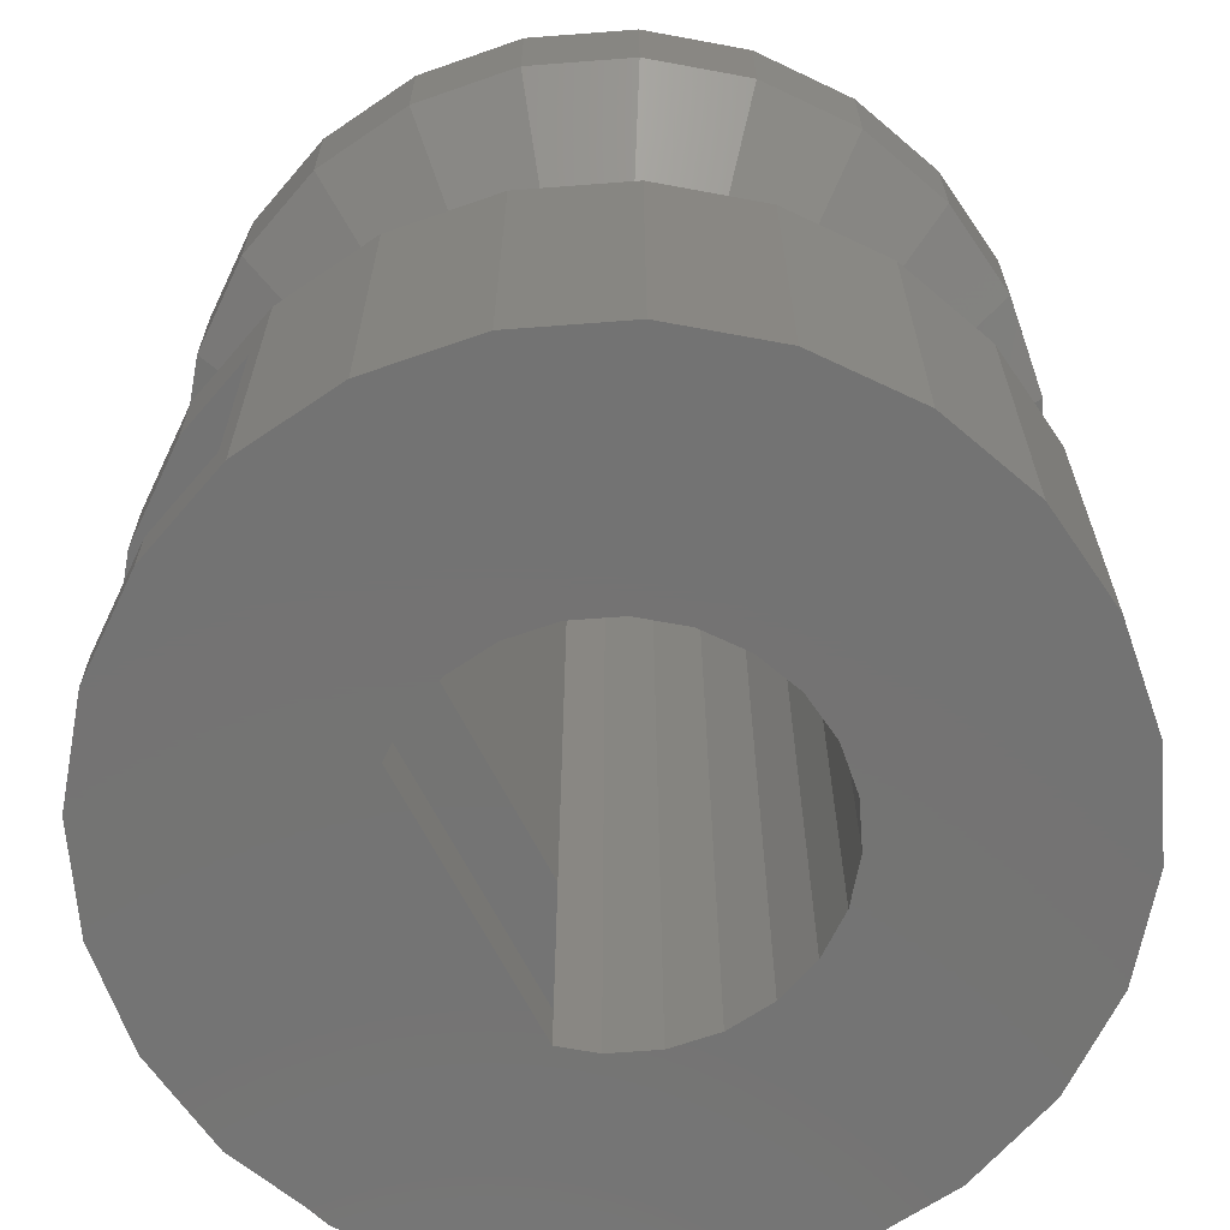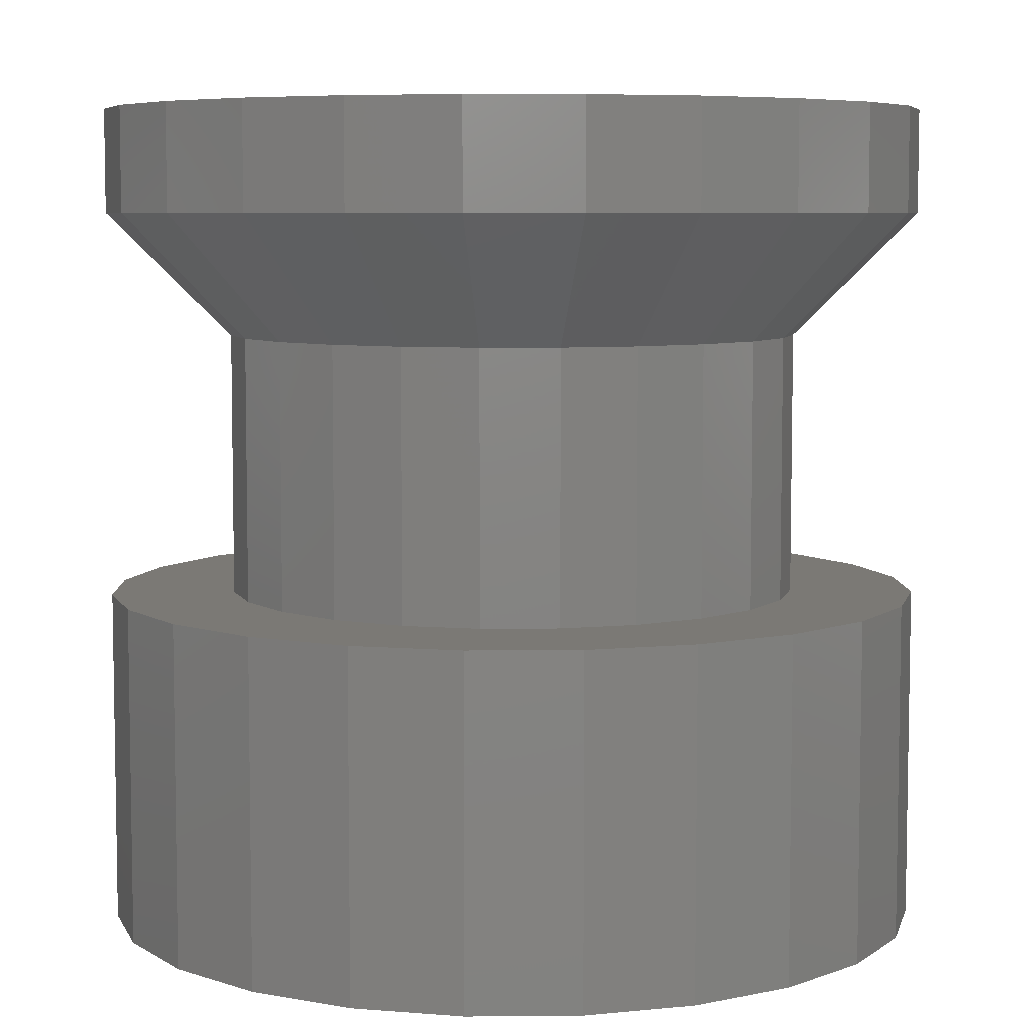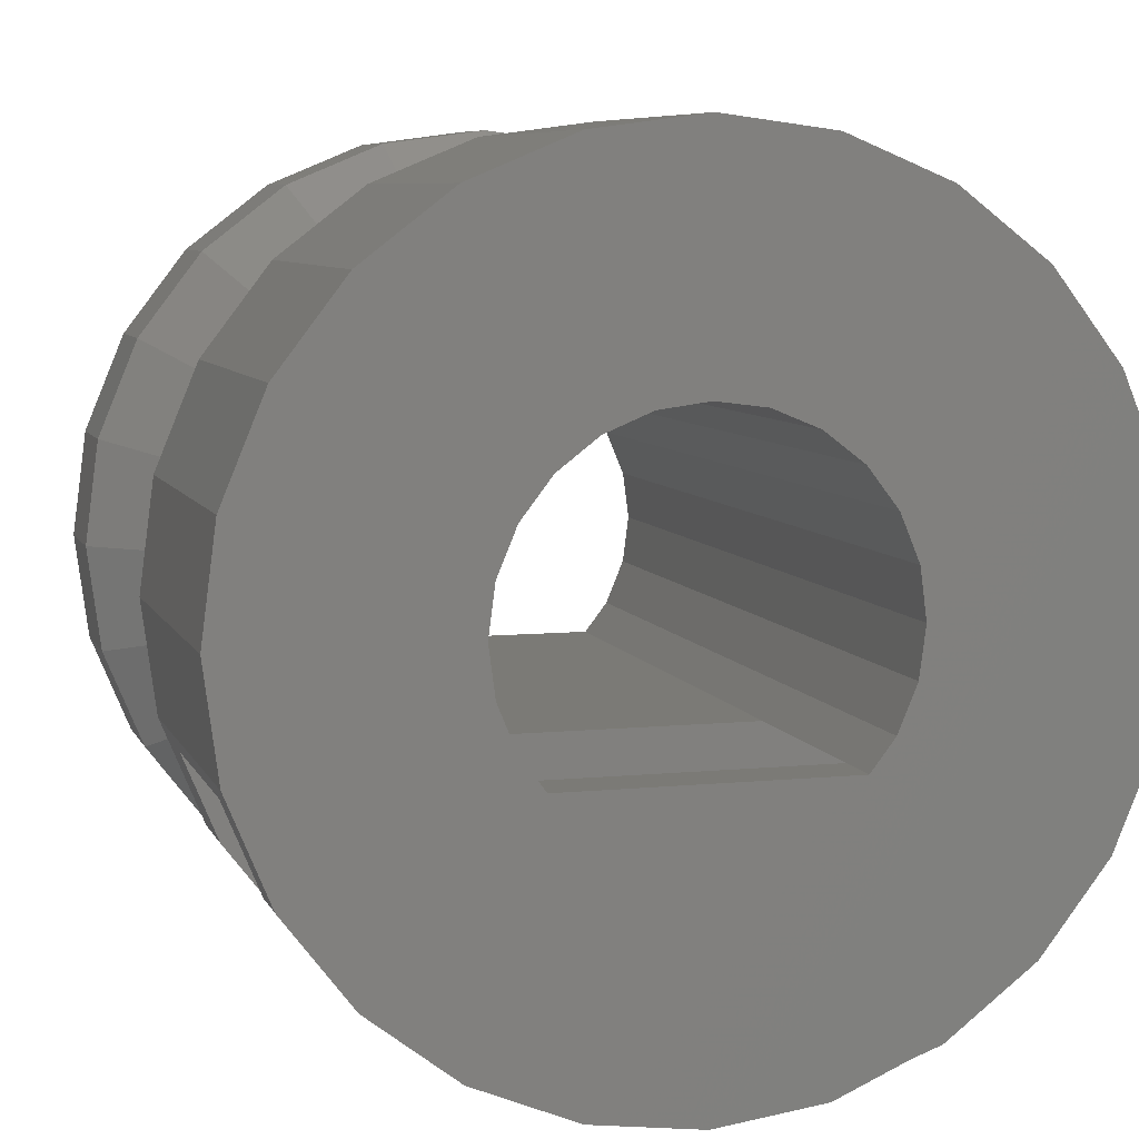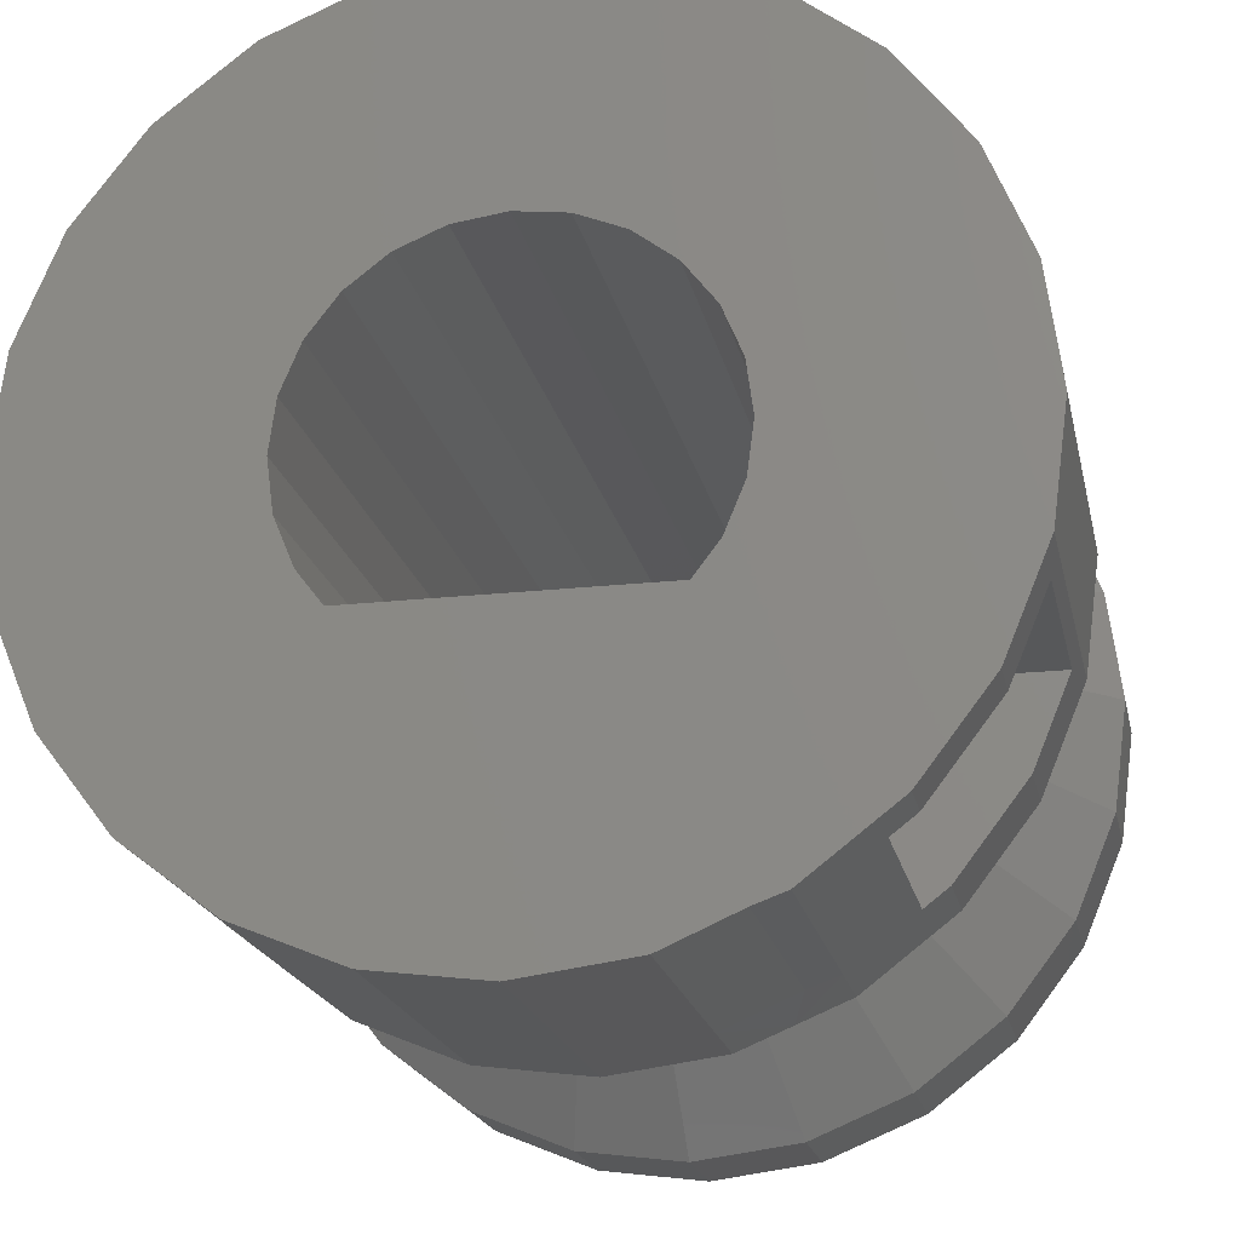
<metadata>
{"format":"stl","ext":"stl","renderer":"f3d","projection":"perspective","resolution":1024,"background":"white","views":[{"elev":-65.7,"azim":116.9,"up":"+Z"},{"elev":6.5,"azim":171.0,"up":"+Z"},{"elev":7.3,"azim":163.9,"up":"+Y"},{"elev":-19.7,"azim":-168.3,"up":"+Y"}]}
</metadata>
<code>
# stl→obj: 305 verts, 617 faces
v -4 4 2.5
v -3.864 5.035 4.964e-12
v -4 4 5.142e-12
v -3.864 5.035 2.5
v -1.329 2.8 4
v -1.559 3.1 8
v -1.329 2.8 8
v -1.559 3.1 4
v -2.828 6.828 3.627e-12
v -2 7.464 2.5
v -2 7.464 2.559e-12
v -2.828 6.828 2.5
v 2.828 6.828 -3.658e-12
v 3.464 6 2.5
v 3.464 6 -4.475e-12
v 2.828 6.828 2.5
v -2.605 1 0.5
v -2.828 1.172 3.64e-12
v -2.605 1 1.672e-12
v -2.828 1.172 0.5
v 1.559 4.9 3.25
v 1.273 5.273 -1.65e-12
v 1.559 4.9 -2.017e-12
v 1.273 5.273 3.25
v -0.9 5.559 3.25
v -1.273 5.273 1.626e-12
v -0.9 5.559 1.147e-12
v -1.273 5.273 3.25
v -1.559 4.9 3.25
v -1.559 4.9 1.999e-12
v -1.739 3.534 8
v -1.739 3.534 4
v 0.9 5.559 -1.171e-12
v 0.9 5.559 3.25
v 1.559 3.1 3.25
v 1.329 2.8 2.5
v 1.329 2.8 3.25
v 1.559 3.1 -2.017e-12
v 1.329 2.8 0.5
v 1.329 2.8 -1.295e-12
v 3.864 2.965 -4.983e-12
v 3.795 2.8 0.5
v 3.795 2.8 -2.966e-12
v 3.795 2.8 2.5
v 3.864 2.965 2.5
v -1.035 7.864 2.5
v -1.035 7.864 1.315e-12
v 1.739 4.466 3.25
v 1.739 4.466 -2.248e-12
v -3.795 2.8 0.5
v -3.864 2.965 4.969e-12
v -3.795 2.8 2.938e-12
v -3.795 2.8 2.5
v -3.864 2.965 2.5
v -1.739 4.466 3.25
v -1.739 4.466 2.23e-12
v 2.324e-12 8 2.5
v -1.304e-14 8 -1.833e-14
v 1.035 7.864 2.5
v 1.035 7.864 -1.351e-12
v -1.8 4 3.25
v -1.8 4 2.309e-12
v 2 7.464 2.5
v 2 7.464 -2.593e-12
v 3.864 5.035 2.5
v 3.864 5.035 -4.987e-12
v 4 4 2.5
v 4 4 -5.16e-12
v 1.329 2.8 8
v 1.329 2.8 4
v -0.4659 5.739 3.25
v -0.4659 5.739 5.887e-13
v -3.464 2 0.5
v -2.722 2.8 0.5
v -1.329 2.8 0.5
v 2.605 1 0.5
v 2.722 2.8 0.5
v 2.828 1.172 0.5
v 3.464 2 0.5
v 3.464 2 -4.466e-12
v 2.828 1.172 -3.645e-12
v 4.166e-12 5.8 3.25
v -8.812e-15 5.8 -1.48e-14
v 1.8 4 3.25
v 1.8 4 -2.327e-12
v -3.464 6 4.447e-12
v -3.464 6 2.5
v 0.4659 5.739 3.25
v 0.4659 5.739 -6.126e-13
v -3.464 2 4.456e-12
v 1.559 3.1 8
v 1.739 3.534 4
v 1.559 3.1 4
v 1.739 3.534 8
v 2.605 1 -1.683e-12
v 1.739 3.534 3.25
v 1.739 3.534 -2.248e-12
v -1.739 3.534 3.25
v -1.739 3.534 2.23e-12
v -1.713 0.4315 2.5
v -2 0.5359 2.574e-12
v -1.713 0.4315 -8.044e-13
v -2 0.5359 2.5
v -1.888 0.4954 2.5
v -1.329 2.8 1.277e-12
v -2.605 1 2.5
v 2 0.5359 2.5
v 1.035 0.1363 -1.333e-12
v 2 0.5359 -2.577e-12
v 1.035 0.1363 2.5
v -1.329 2.8 3.25
v 2.605 1 2.5
v -4.935e-15 3.525e-16 0
v 1.561e-12 -7.686e-13 2.5
v -1.035 0.1363 1.333e-12
v -1.035 0.1363 2.5
v 2.722 2.8 2.5
v -1.8 4 8
v -1.8 4 4
v 1.559 4.9 8
v 1.739 4.466 4
v 1.739 4.466 8
v 1.559 4.9 4
v -1.739 4.466 4
v -1.559 4.9 8
v -1.739 4.466 8
v -1.559 4.9 4
v -1.179e-12 5.287e-14 8
v -1.035 0.1363 7
v -2.417e-12 -1.325e-13 7
v -1.035 0.1363 8
v -2 0.5359 7
v -2 0.5359 8
v -2.605 1 7
v -2.605 1 8
v 1.273 5.273 8
v 1.273 5.273 4
v -2.722 2.8 2.5
v -3.464 2 2.5
v -2.828 1.172 2.5
v -1.329 2.8 2.5
v 2.828 1.172 2.5
v 3.464 2 2.5
v 0.9 5.559 4
v 0.9 5.559 8
v 0.4659 5.739 8
v 5.108e-12 5.8 4
v 0.4659 5.739 4
v 1.014e-11 5.8 8
v -0.4659 5.739 8
v -0.9 5.559 4
v -0.4659 5.739 4
v -0.9 5.559 8
v 1.035 0.1363 8
v 1.035 0.1363 7
v 1.8 4 4
v 1.8 4 8
v -1.559 3.1 3.25
v -1.559 3.1 1.999e-12
v -1.242 0.2264 2.5
v -1.273 5.273 4
v -1.273 5.273 8
v -3.464 2 8
v -3.795 2.8 7
v -3.464 2 7
v -3.795 2.8 8
v -1.035 7.864 7
v -0.6241 7.918 8
v -0.6241 7.918 7
v -1.035 7.864 8
v -3.864 2.965 3.25
v -3.795 2.8 3.25
v -2.417e-12 8 7
v 1.035 7.864 8
v 1.035 7.864 7
v -1.179e-12 8 8
v -4 4 3.25
v -3.464 2 3.25
v -2.828 6.828 7
v -2 7.464 8
v -2 7.464 7
v -2.828 6.828 8
v -3.464 6 8
v -3.464 6 7
v 2.828 6.828 7
v 3.464 6 8
v 3.464 6 7
v 2.828 6.828 8
v 3.864 5.035 7
v 4 4 8
v 4 4 7
v 3.864 5.035 8
v 3.464 2 7
v 2.828 1.172 8
v 2.828 1.172 7
v 3.464 2 8
v 3.464 2 3.25
v 3.864 2.965 3.25
v 2.828 1.172 3.25
v 3.864 2.965 8
v 3.864 2.965 7
v 2.828 6.828 3.25
v 3.464 6 3.25
v -2.828 1.172 8
v -2.828 1.172 7
v -2 7.464 3.25
v -2.828 6.828 3.25
v -6.308e-12 -1.091e-12 3.25
v -1.035 0.1363 3.25
v -1.518 0.3361 3.25
v -2.828 1.172 3.25
v 4 4 3.25
v -3.864 2.965 7
v -3.864 2.965 8
v 2 0.5359 8
v 2 0.5359 7
v 1.035 7.864 3.25
v -6.302e-12 8 3.25
v -3.864 5.035 8
v -3.864 5.035 7
v 2 0.5359 3.25
v -2.605 1 3.25
v -2 0.5359 3.25
v -4 4 8
v -4 4 7
v 0.7247 1.295 3.25
v -7.092e-12 1.2 3.25
v 2 7.464 3.25
v -3.864 5.035 3.25
v -3.464 6 3.25
v -2.8 4 3.25
v -2.705 3.275 3.25
v -2.425 2.6 3.25
v -1.98 2.02 3.25
v -1.4 1.575 3.25
v -0.7247 1.295 3.25
v 1.035 0.1363 3.25
v 1.4 1.575 3.25
v 1.98 2.02 3.25
v 2.425 2.6 3.25
v 2.705 3.275 3.25
v 2.8 4 3.25
v -2.705 4.725 3.25
v -2.425 5.4 3.25
v -1.98 5.98 3.25
v -1.035 7.864 3.25
v -1.4 6.425 3.25
v -0.7247 6.705 3.25
v -7.091e-12 6.8 3.25
v 0.7247 6.705 3.25
v 1.4 6.425 3.25
v 1.98 5.98 3.25
v 2.425 5.4 3.25
v 2.705 4.725 3.25
v 3.864 5.035 3.25
v 2 7.464 7
v 2 7.464 8
v 0.7247 6.705 5.8
v -3.308e-12 6.8 5.8
v 1.4 6.425 5.8
v 1.98 5.98 5.8
v 2.425 5.4 5.8
v 2.705 4.725 5.8
v 2.8 4 5.8
v 2.705 3.275 5.8
v 2.425 2.6 5.8
v 1.98 2.02 5.8
v 1.4 1.575 5.8
v 0.7247 1.295 5.8
v -3.905e-12 1.2 5.8
v -0.7247 1.295 5.8
v -1.4 1.575 5.8
v -1.98 2.02 5.8
v -2.425 2.6 5.8
v -2.705 3.275 5.8
v -2.8 4 5.8
v -2.705 4.725 5.8
v -2.425 5.4 5.8
v -1.98 5.98 5.8
v -1.4 6.425 5.8
v -0.7247 6.705 5.8
v -2.8 4 8
v -2.705 3.275 8
v -2.425 2.6 8
v -1.98 2.02 8
v -1.4 1.575 8
v -0.7247 1.295 8
v -1.179e-12 1.2 8
v 0.7247 1.295 8
v 1.4 1.575 8
v 1.98 2.02 8
v 2.425 2.6 8
v 2.705 3.275 8
v 2.8 4 8
v -2.705 4.725 8
v -2.425 5.4 8
v -1.98 5.98 8
v -1.4 6.425 8
v -0.7247 6.705 8
v -1.179e-12 6.8 8
v 0.7247 6.705 8
v 1.4 6.425 8
v 1.98 5.98 8
v 2.425 5.4 8
v 2.705 4.725 8
f 1 2 3
f 2 1 4
f 5 6 7
f 6 5 8
f 9 10 11
f 10 9 12
f 13 14 15
f 14 13 16
f 17 18 19
f 18 17 20
f 21 22 23
f 22 21 24
f 25 26 27
f 26 25 28
f 26 29 30
f 29 26 28
f 8 31 6
f 31 8 32
f 24 33 22
f 33 24 34
f 35 36 37
f 36 35 38
f 39 38 40
f 38 39 36
f 41 42 43
f 42 41 44
f 44 41 45
f 11 46 47
f 46 11 10
f 48 23 49
f 23 48 21
f 50 51 52
f 51 50 53
f 51 53 54
f 30 55 56
f 55 30 29
f 47 57 58
f 57 47 46
f 58 59 60
f 59 58 57
f 56 61 62
f 61 56 55
f 60 63 64
f 63 60 59
f 15 65 66
f 65 15 14
f 66 67 68
f 67 66 65
f 69 5 70
f 5 69 7
f 68 45 41
f 45 68 67
f 71 27 72
f 27 71 25
f 73 74 50
f 74 73 20
f 74 20 17
f 74 17 75
f 75 17 76
f 75 76 39
f 39 76 77
f 77 76 78
f 77 78 42
f 42 78 79
f 43 79 80
f 79 43 42
f 80 78 81
f 78 80 79
f 82 72 83
f 72 82 71
f 84 49 85
f 49 84 48
f 4 86 2
f 86 4 87
f 88 83 89
f 83 88 82
f 34 89 33
f 89 34 88
f 54 3 51
f 3 54 1
f 87 9 86
f 9 87 12
f 64 16 13
f 16 64 63
f 73 52 90
f 52 73 50
f 91 92 93
f 92 91 94
f 78 95 81
f 95 78 76
f 96 85 97
f 85 96 84
f 62 98 99
f 98 62 61
f 100 101 102
f 101 100 103
f 103 100 104
f 105 39 40
f 39 105 75
f 101 17 19
f 17 101 103
f 17 103 106
f 107 108 109
f 108 107 110
f 111 70 37
f 70 111 5
f 95 107 109
f 107 95 76
f 107 76 112
f 110 113 108
f 113 110 114
f 114 115 113
f 115 114 116
f 117 39 77
f 39 117 36
f 35 97 38
f 97 35 96
f 32 118 31
f 118 32 119
f 120 121 122
f 121 120 123
f 20 90 18
f 90 20 73
f 124 125 126
f 125 124 127
f 128 129 130
f 129 128 131
f 131 132 129
f 132 131 133
f 133 134 132
f 134 133 135
f 91 70 69
f 70 91 93
f 136 123 120
f 123 136 137
f 138 139 53
f 139 138 140
f 140 138 106
f 106 138 141
f 106 141 112
f 112 141 36
f 112 36 117
f 112 117 142
f 142 117 44
f 142 44 143
f 136 144 137
f 144 136 145
f 146 147 148
f 147 146 149
f 150 151 152
f 151 150 153
f 119 126 118
f 126 119 124
f 154 130 155
f 130 154 128
f 145 148 144
f 148 145 146
f 138 50 74
f 50 138 53
f 44 77 42
f 77 44 117
f 122 156 157
f 156 122 121
f 157 92 94
f 92 157 156
f 99 158 159
f 158 99 98
f 17 112 76
f 112 17 106
f 115 100 102
f 100 115 116
f 100 116 160
f 153 161 151
f 161 153 162
f 149 152 147
f 152 149 150
f 141 74 75
f 74 141 138
f 127 162 125
f 162 127 161
f 159 75 105
f 75 159 141
f 141 159 111
f 111 159 158
f 121 84 156
f 84 121 48
f 163 164 165
f 164 163 166
f 167 168 169
f 168 167 170
f 171 53 172
f 53 171 54
f 141 37 36
f 37 141 111
f 156 96 92
f 96 156 84
f 173 174 175
f 174 173 176
f 123 48 121
f 48 123 21
f 177 54 171
f 54 177 1
f 178 53 139
f 53 178 172
f 179 180 181
f 180 179 182
f 183 179 184
f 179 183 182
f 185 186 187
f 186 185 188
f 189 190 191
f 190 189 192
f 193 194 195
f 194 193 196
f 44 197 143
f 197 44 198
f 198 44 45
f 143 199 142
f 199 143 197
f 191 200 201
f 200 191 190
f 14 202 203
f 202 14 16
f 204 165 205
f 165 204 163
f 12 206 10
f 206 12 207
f 208 116 114
f 116 208 209
f 210 100 160
f 211 139 140
f 139 211 178
f 45 212 198
f 212 45 67
f 166 213 164
f 213 166 214
f 215 155 216
f 155 215 154
f 57 217 59
f 217 57 218
f 219 184 220
f 184 219 183
f 199 112 142
f 112 221 107
f 221 112 199
f 201 196 193
f 196 201 200
f 187 192 189
f 192 187 186
f 103 222 106
f 222 103 223
f 181 170 167
f 170 181 180
f 224 220 225
f 220 224 219
f 226 227 208
f 59 228 63
f 228 59 217
f 171 229 177
f 229 171 172
f 229 172 230
f 230 172 178
f 230 178 211
f 230 211 207
f 207 211 231
f 231 211 222
f 231 222 232
f 232 222 233
f 233 222 223
f 233 223 234
f 234 223 210
f 234 210 235
f 235 210 209
f 235 209 236
f 236 209 208
f 236 208 227
f 237 226 208
f 226 237 238
f 238 237 221
f 238 221 239
f 239 221 240
f 240 221 199
f 240 199 241
f 241 199 242
f 207 243 206
f 243 207 231
f 206 243 244
f 206 244 245
f 206 245 246
f 246 245 247
f 246 247 248
f 246 248 218
f 218 248 249
f 218 249 250
f 218 250 217
f 217 250 251
f 217 251 228
f 228 251 252
f 228 252 253
f 228 253 202
f 202 253 254
f 202 254 242
f 202 242 199
f 202 199 197
f 202 197 203
f 203 197 198
f 203 198 255
f 255 198 212
f 221 110 107
f 110 221 237
f 256 188 185
f 188 256 257
f 237 114 110
f 114 237 208
f 214 225 213
f 225 214 224
f 135 205 134
f 205 135 204
f 67 255 212
f 255 67 65
f 222 140 106
f 140 222 211
f 194 216 195
f 216 194 215
f 2 51 3
f 51 2 86
f 51 86 52
f 52 86 90
f 90 86 9
f 90 9 18
f 18 9 11
f 18 11 19
f 19 11 101
f 101 11 62
f 62 11 56
f 56 11 47
f 56 47 30
f 30 47 26
f 26 47 27
f 27 47 58
f 27 58 72
f 72 58 83
f 83 58 60
f 83 60 89
f 89 60 33
f 33 60 22
f 22 60 64
f 22 64 23
f 23 64 49
f 49 64 85
f 62 102 101
f 102 62 99
f 102 99 159
f 102 159 115
f 115 159 105
f 115 105 40
f 115 40 113
f 113 40 108
f 108 40 109
f 109 40 38
f 109 38 97
f 109 97 85
f 109 85 64
f 109 64 13
f 109 13 95
f 95 13 81
f 81 13 15
f 81 15 80
f 80 15 66
f 80 66 43
f 43 66 41
f 41 66 68
f 169 176 173
f 176 169 168
f 229 1 177
f 1 229 4
f 210 104 100
f 104 210 103
f 223 103 210
f 65 203 255
f 203 65 14
f 210 116 209
f 93 37 70
f 37 93 35
f 175 257 256
f 257 175 174
f 92 35 93
f 35 92 96
f 210 160 116
f 10 246 46
f 246 10 206
f 207 87 230
f 87 207 12
f 63 202 16
f 202 63 228
f 230 4 229
f 4 230 87
f 46 218 57
f 218 46 246
f 148 82 88
f 82 148 147
f 137 21 123
f 21 137 24
f 147 71 82
f 71 147 152
f 144 88 34
f 88 144 148
f 137 34 24
f 34 137 144
f 55 127 124
f 127 55 29
f 61 32 98
f 32 61 119
f 151 28 25
f 28 151 161
f 111 8 5
f 8 111 158
f 55 119 61
f 119 55 124
f 98 8 158
f 8 98 32
f 152 25 71
f 25 152 151
f 28 127 29
f 127 28 161
f 173 258 259
f 258 173 175
f 175 260 258
f 260 175 256
f 256 261 260
f 261 256 185
f 185 262 261
f 262 185 187
f 187 263 262
f 263 187 189
f 189 264 263
f 264 189 191
f 264 201 265
f 201 264 191
f 265 193 266
f 193 265 201
f 266 195 267
f 195 266 193
f 267 216 268
f 216 267 195
f 268 155 269
f 155 268 216
f 155 270 269
f 270 155 130
f 130 271 270
f 271 130 129
f 272 129 132
f 129 272 271
f 273 134 205
f 134 273 132
f 132 273 272
f 274 205 165
f 205 274 273
f 275 164 213
f 164 275 165
f 165 275 274
f 225 275 213
f 275 225 276
f 220 276 225
f 276 220 277
f 184 277 220
f 277 184 278
f 179 278 184
f 278 179 279
f 181 279 179
f 279 181 280
f 167 280 181
f 280 167 281
f 169 281 167
f 281 169 259
f 259 169 173
f 249 258 250
f 258 249 259
f 250 260 251
f 260 250 258
f 251 261 252
f 261 251 260
f 253 261 262
f 261 253 252
f 242 263 264
f 263 242 254
f 267 238 239
f 238 267 268
f 254 262 263
f 262 254 253
f 240 265 266
f 265 240 241
f 239 266 267
f 266 239 240
f 241 264 265
f 264 241 242
f 272 234 235
f 234 272 273
f 268 226 238
f 226 268 269
f 274 234 273
f 234 274 233
f 271 235 236
f 235 271 272
f 275 233 274
f 233 275 232
f 278 243 277
f 243 278 244
f 277 231 276
f 231 277 243
f 276 232 275
f 232 276 231
f 279 244 278
f 244 279 245
f 245 280 247
f 280 245 279
f 247 281 248
f 281 247 280
f 248 259 249
f 259 248 281
f 269 227 226
f 227 269 270
f 270 236 227
f 236 270 271
f 214 219 224
f 219 214 166
f 219 166 183
f 183 166 163
f 183 163 204
f 183 204 182
f 182 204 282
f 282 204 135
f 282 135 283
f 283 135 284
f 284 135 133
f 284 133 285
f 285 133 131
f 285 131 286
f 286 131 287
f 287 131 128
f 287 128 288
f 288 128 289
f 289 128 154
f 289 154 290
f 290 154 215
f 290 215 291
f 291 215 292
f 292 215 194
f 292 194 293
f 293 194 294
f 182 295 180
f 295 182 282
f 180 295 296
f 180 296 297
f 180 297 170
f 170 297 298
f 170 298 299
f 170 299 168
f 168 299 300
f 168 300 176
f 176 300 301
f 176 301 174
f 174 301 302
f 174 302 257
f 257 302 303
f 257 303 304
f 257 304 188
f 188 304 305
f 188 305 294
f 188 294 194
f 188 194 196
f 188 196 186
f 186 196 200
f 186 200 192
f 192 200 190
f 283 295 282
f 295 283 284
f 295 284 296
f 296 284 285
f 296 285 297
f 297 285 118
f 118 285 31
f 31 285 286
f 31 286 6
f 6 286 7
f 7 286 287
f 7 287 288
f 289 69 288
f 69 289 290
f 69 290 91
f 91 290 291
f 91 291 94
f 94 291 157
f 297 126 298
f 126 297 118
f 298 126 125
f 298 125 162
f 298 162 299
f 299 162 153
f 299 153 150
f 299 150 300
f 300 150 149
f 300 149 301
f 301 149 146
f 301 146 145
f 301 145 302
f 302 145 136
f 302 136 120
f 302 120 303
f 303 120 122
f 303 122 157
f 303 157 291
f 303 291 292
f 303 292 304
f 304 292 293
f 304 293 305
f 305 293 294

</code>
